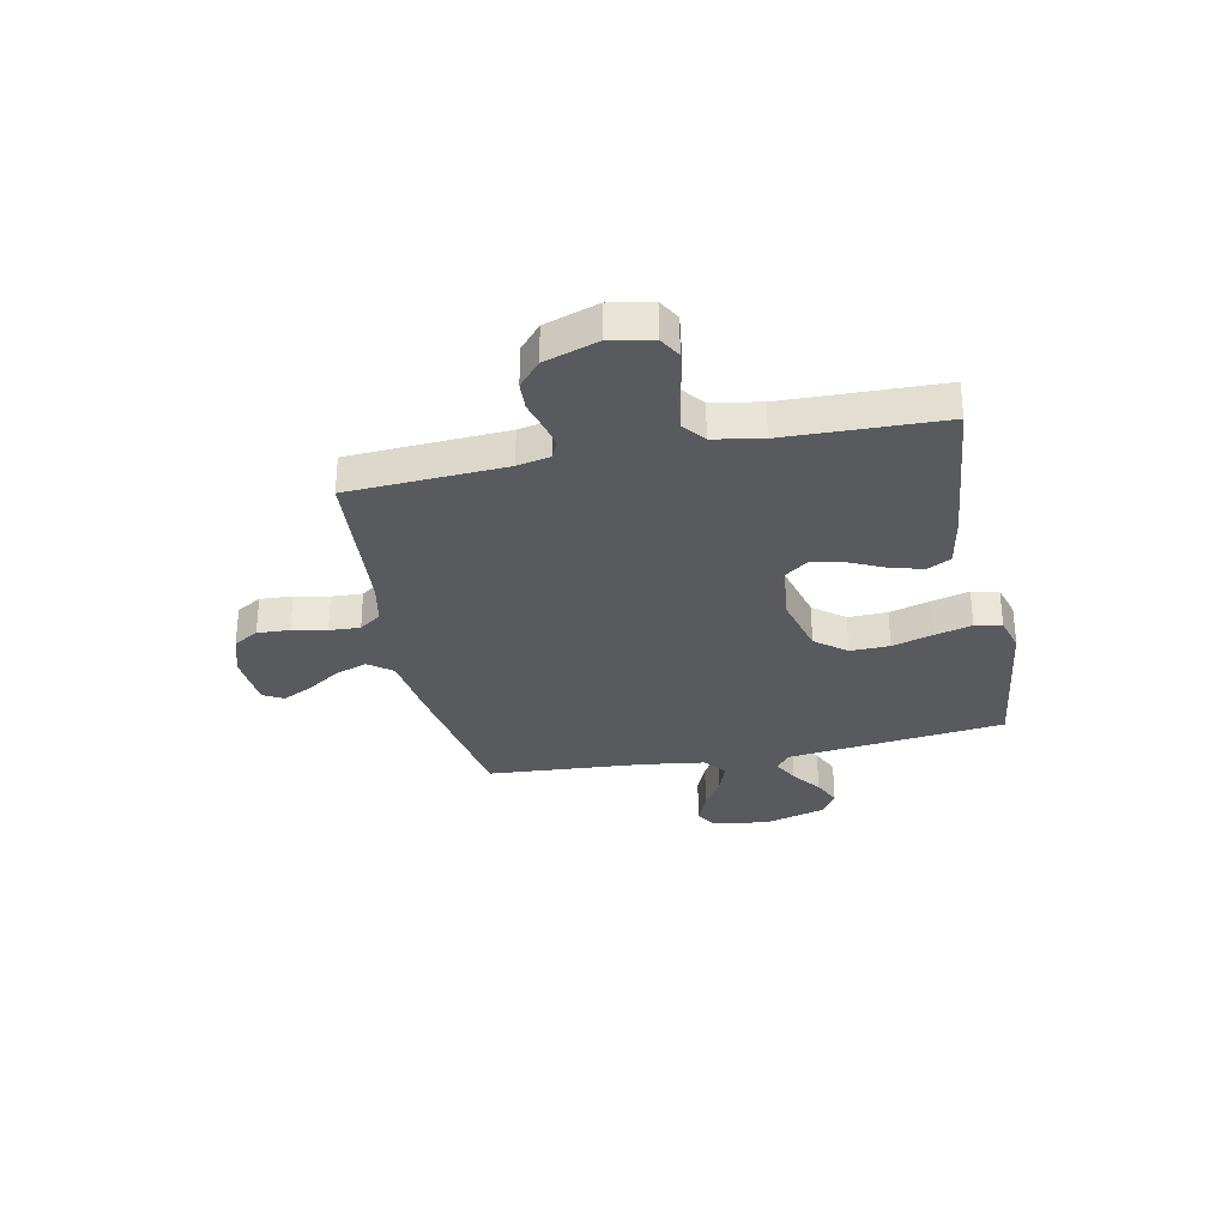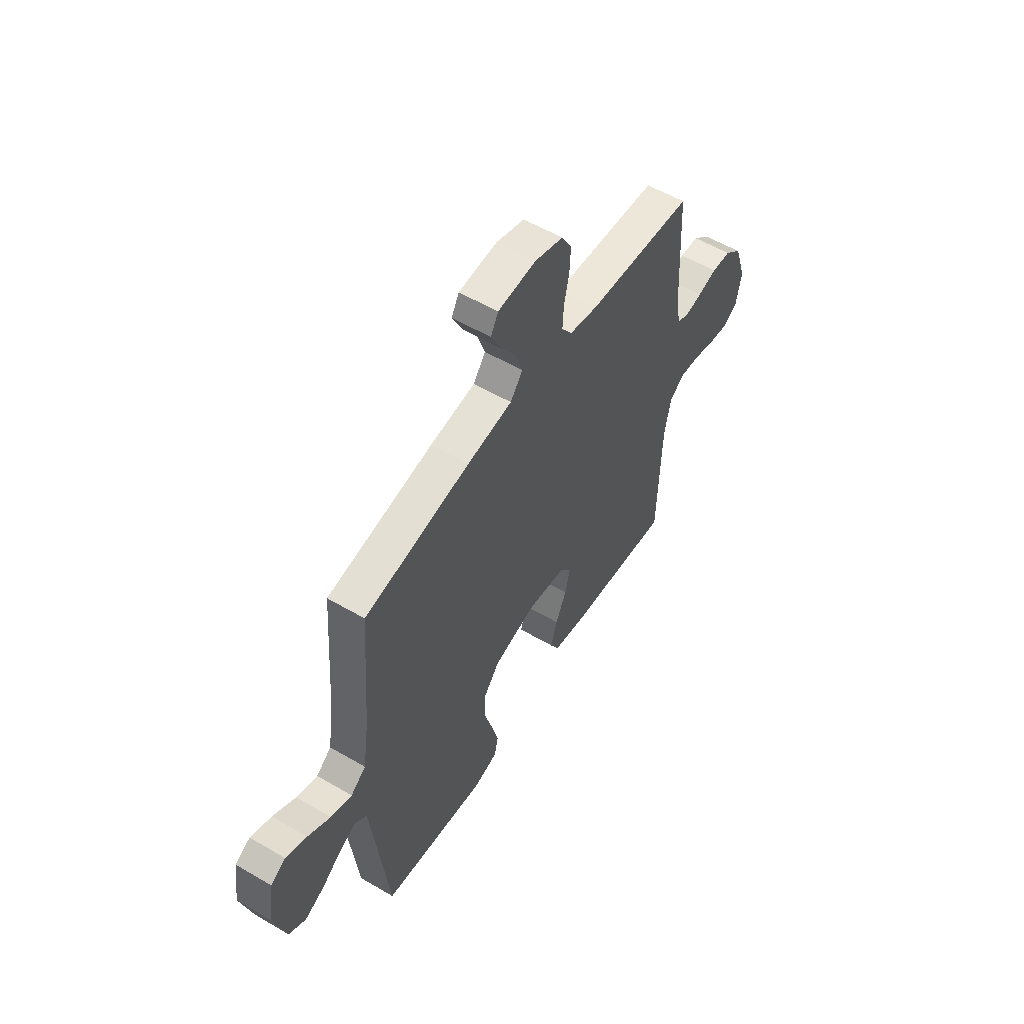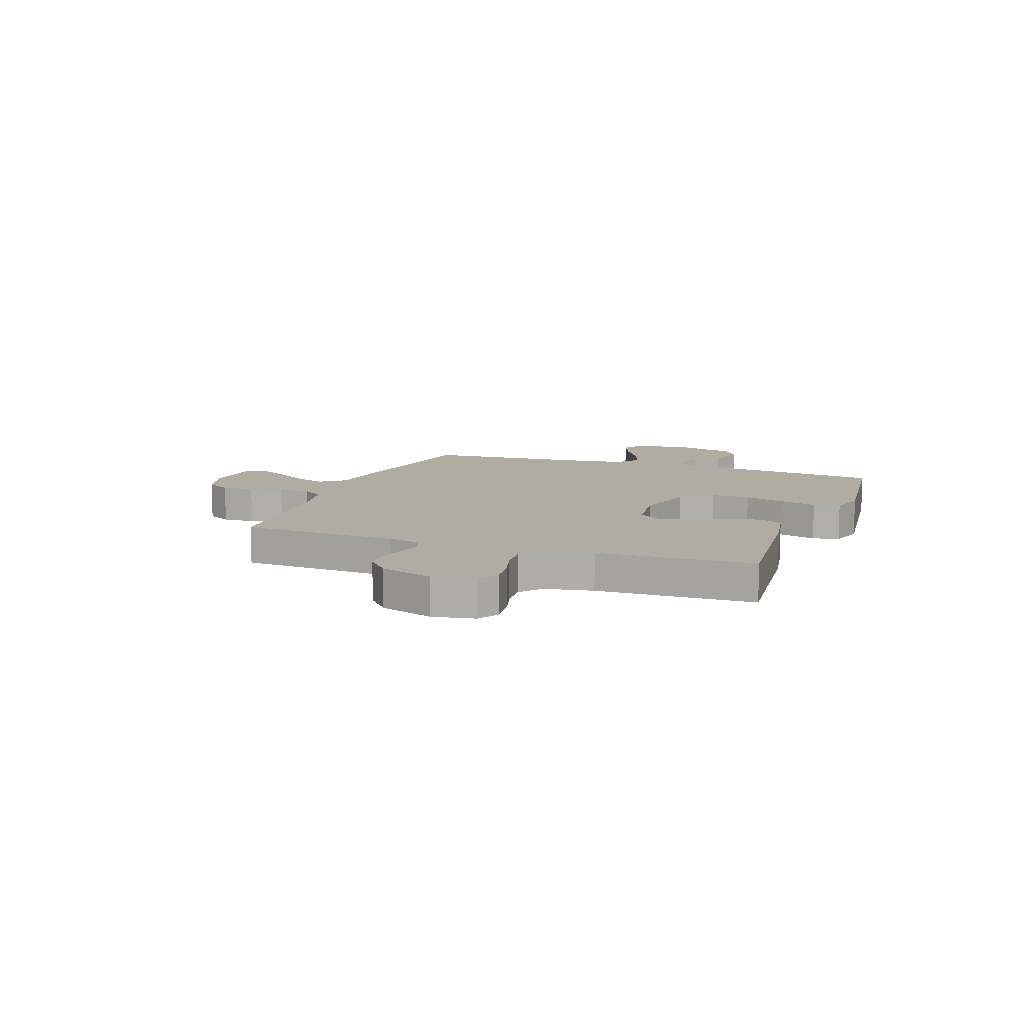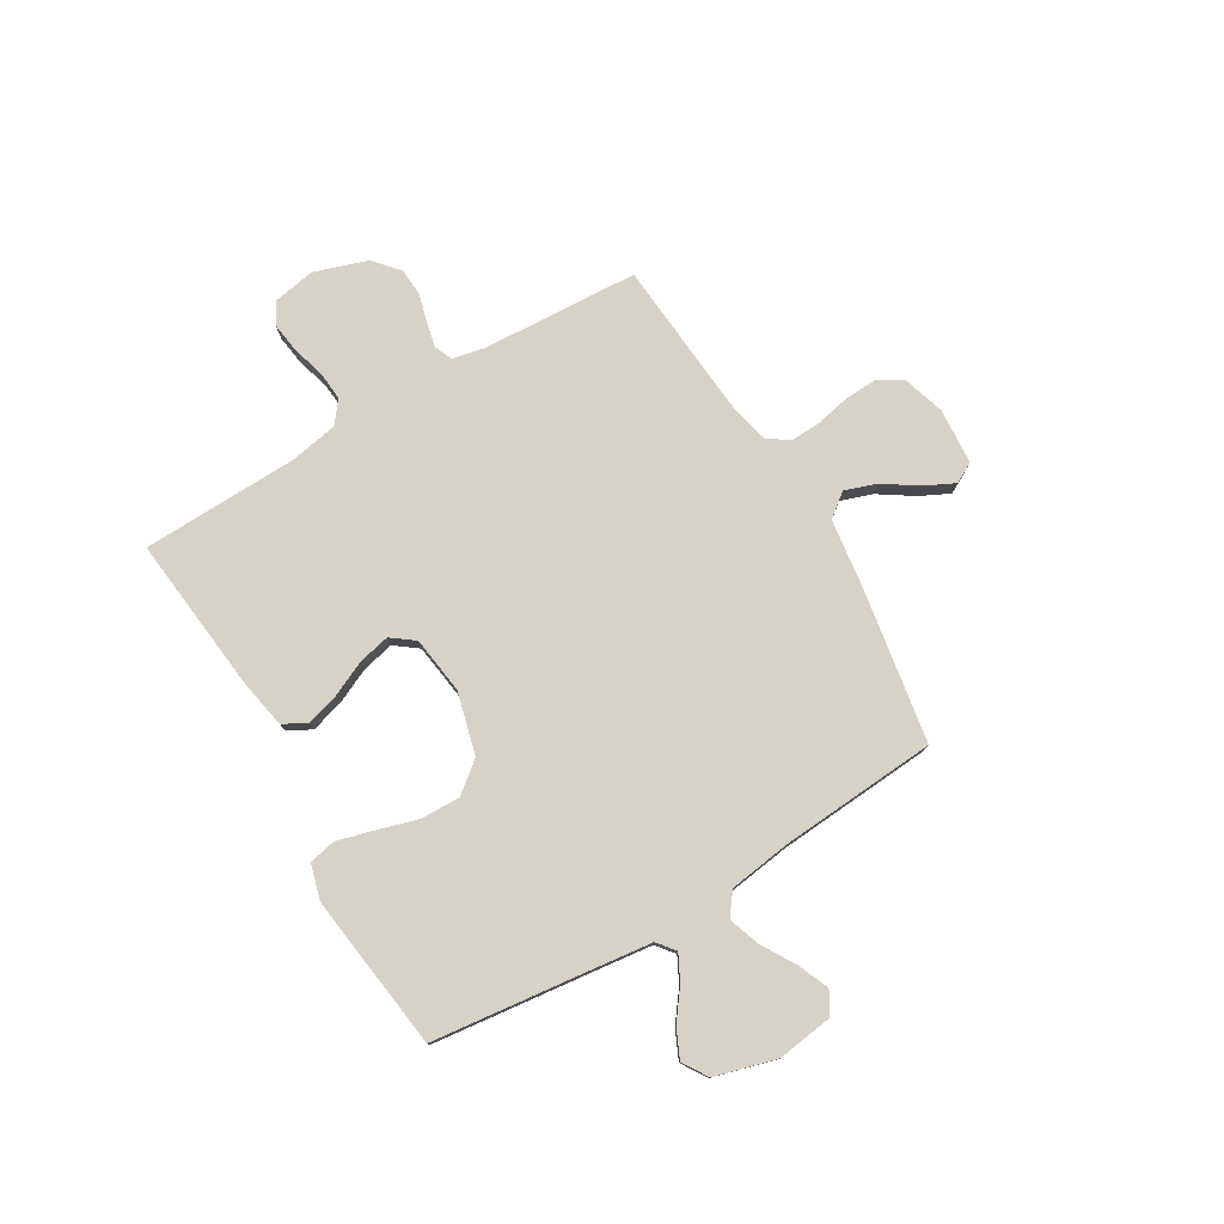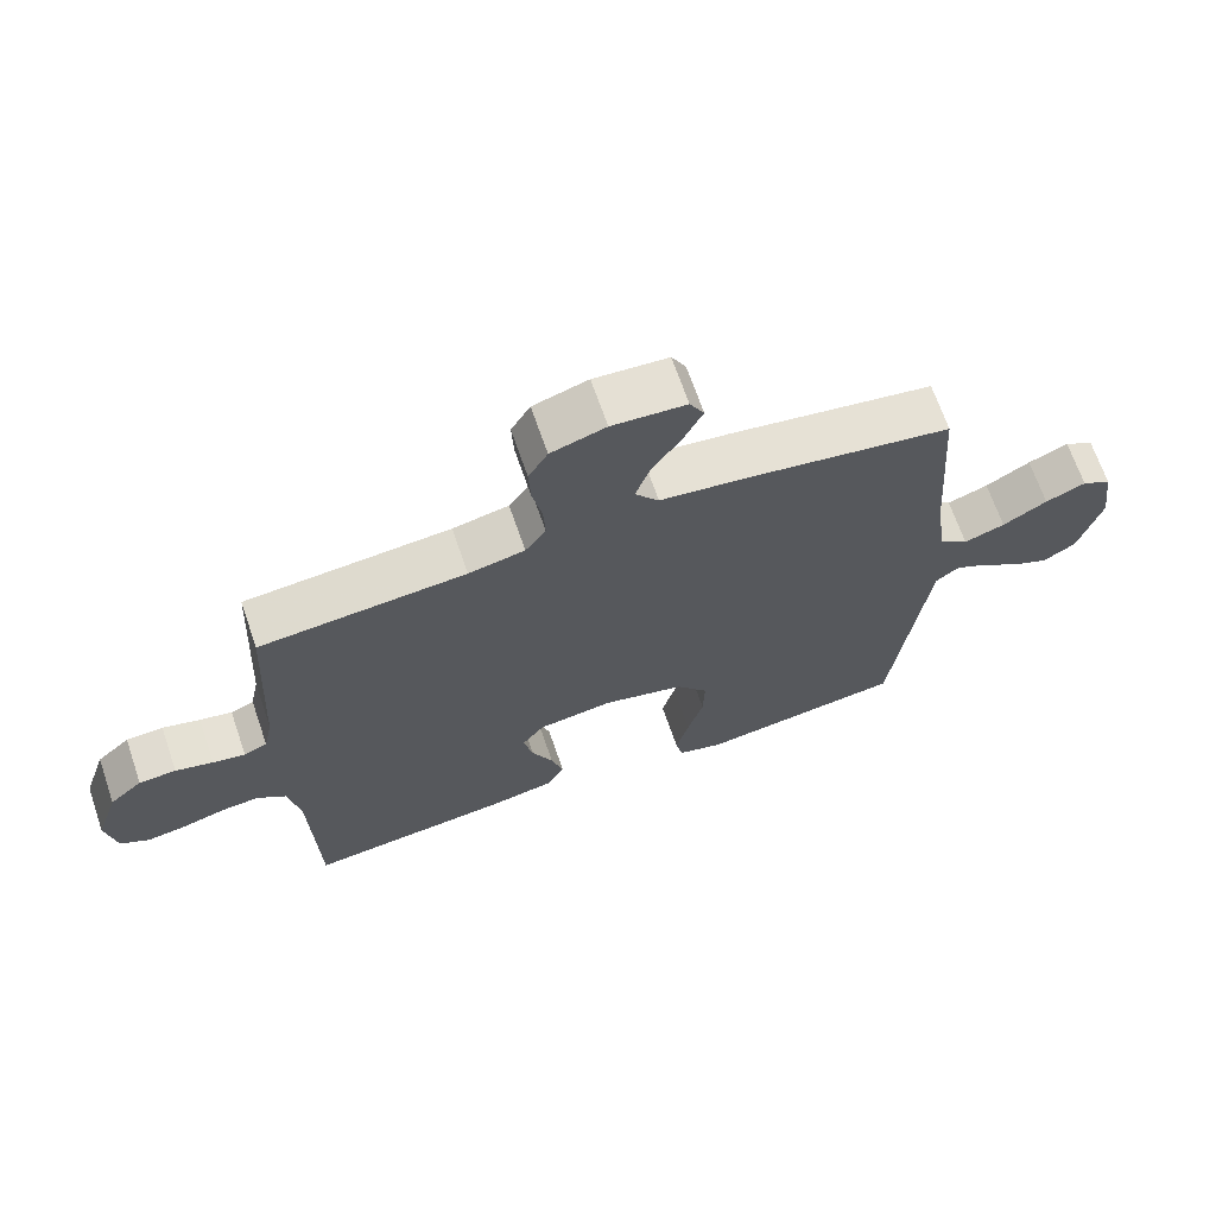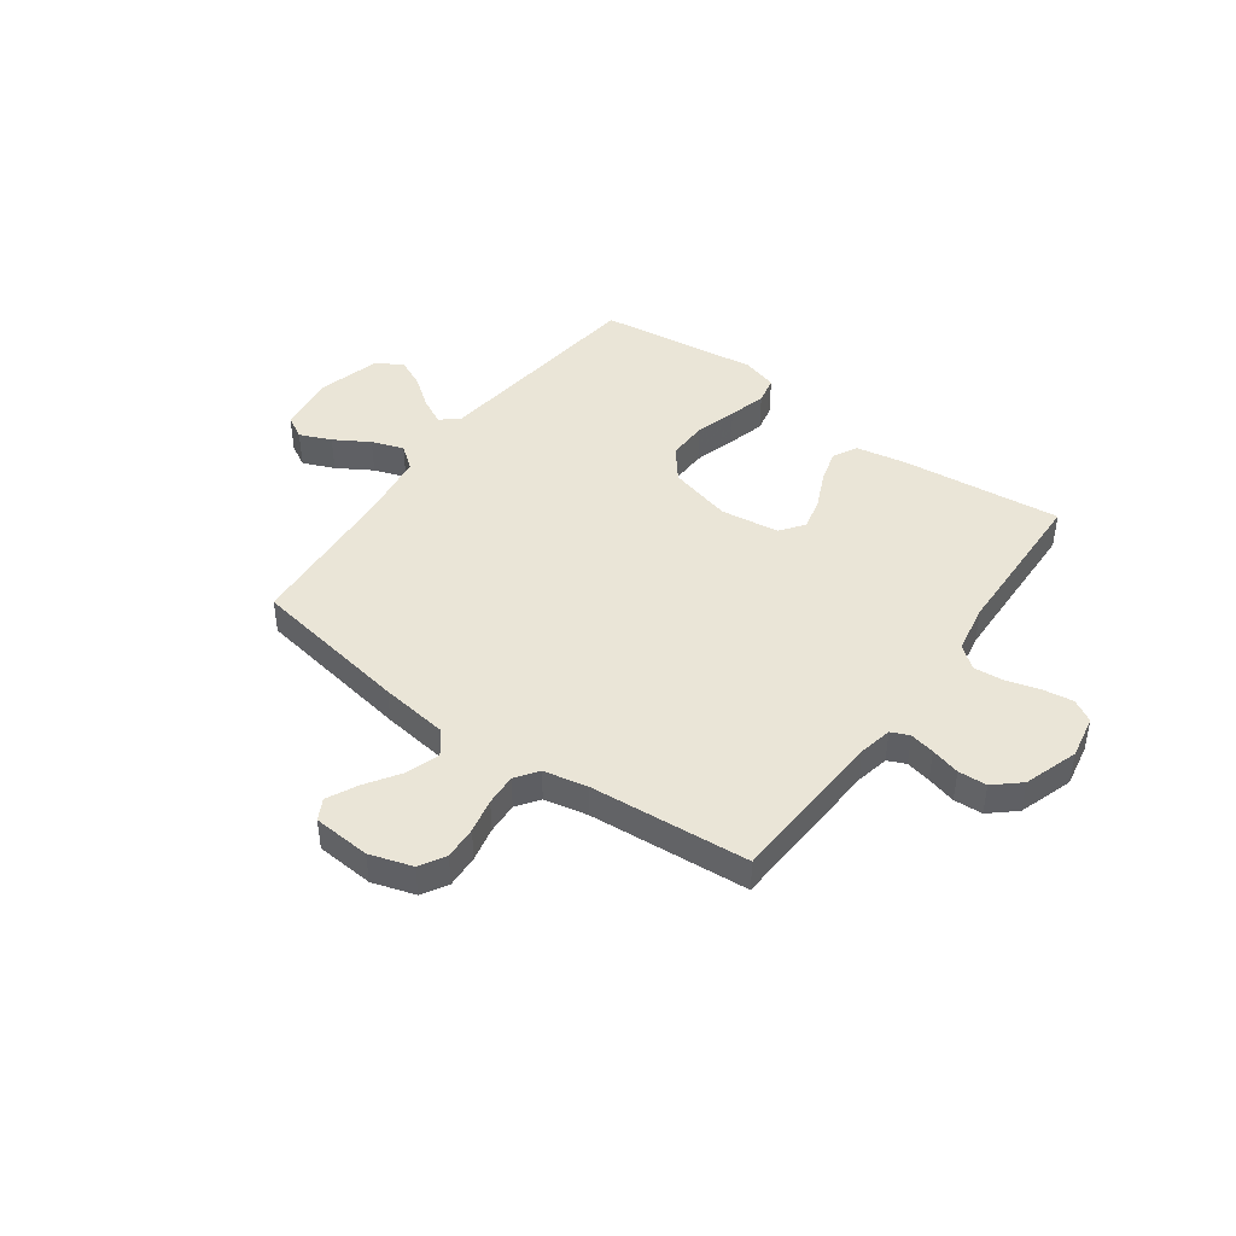
<metadata>
{"format":"obj","ext":"obj","renderer":"f3d","projection":"perspective","resolution":1024,"background":"white","views":[{"elev":-31.1,"azim":101.7,"up":"+Y"},{"elev":55.8,"azim":-58.4,"up":"+Z"},{"elev":10.2,"azim":110.3,"up":"+Y"},{"elev":77.7,"azim":-120.6,"up":"+Y"},{"elev":67.8,"azim":161.0,"up":"+Z"},{"elev":44.2,"azim":35.9,"up":"+Y"}]}
</metadata>
<code>
v -0.5 0.07 -0.5
v -0.535 0.07 -0.2
v -0.549 0.07 -0.083
v -0.583 0.07 -0.056
v -0.632 0.07 -0.081
v -0.688 0.07 -0.123
v -0.743 0.07 -0.148
v -0.791 0.07 -0.118
v -0.824 0.07 0
v -0.809 0.07 0.108
v -0.766 0.07 0.132
v -0.707 0.07 0.107
v -0.642 0.07 0.068
v -0.582 0.07 0.047
v -0.539 0.07 0.08
v -0.522 0.07 0.2
v -0.5 0.07 0.5
v -0.2 0.07 0.55
v -0.072 0.07 0.567
v -0.037 0.07 0.612
v -0.058 0.07 0.673
v -0.101 0.07 0.738
v -0.129 0.07 0.795
v -0.108 0.07 0.834
v 0 0.07 0.842
v 0.08 0.07 0.817
v 0.108 0.07 0.769
v 0.105 0.07 0.707
v 0.091 0.07 0.642
v 0.088 0.07 0.583
v 0.118 0.07 0.541
v 0.2 0.07 0.524
v 0.5 0.07 0.5
v 0.516 0.07 0.2
v 0.529 0.07 0.137
v 0.563 0.07 0.122
v 0.61 0.07 0.132
v 0.665 0.07 0.147
v 0.719 0.07 0.144
v 0.767 0.07 0.102
v 0.801 0.07 0
v 0.786 0.07 -0.081
v 0.744 0.07 -0.105
v 0.687 0.07 -0.097
v 0.625 0.07 -0.079
v 0.568 0.07 -0.074
v 0.526 0.07 -0.107
v 0.509 0.07 -0.2
v 0.5 0.07 -0.5
v 0.2 0.07 -0.468
v 0.104 0.07 -0.45
v 0.08 0.07 -0.405
v 0.098 0.07 -0.342
v 0.129 0.07 -0.275
v 0.143 0.07 -0.214
v 0.11 0.07 -0.17
v 0 0.07 -0.155
v -0.119 0.07 -0.186
v -0.166 0.07 -0.245
v -0.164 0.07 -0.32
v -0.141 0.07 -0.398
v -0.122 0.07 -0.469
v -0.133 0.07 -0.52
v -0.2 0.07 -0.539
v -0.5 0 -0.5
v -0.535 0 -0.2
v -0.549 0 -0.083
v -0.583 0 -0.056
v -0.632 0 -0.081
v -0.688 0 -0.123
v -0.743 0 -0.148
v -0.791 0 -0.118
v -0.824 0 0
v -0.809 0 0.108
v -0.766 0 0.132
v -0.707 0 0.107
v -0.642 0 0.068
v -0.582 0 0.047
v -0.539 0 0.08
v -0.522 0 0.2
v -0.5 0 0.5
v -0.2 0 0.55
v -0.072 0 0.567
v -0.037 0 0.612
v -0.058 0 0.673
v -0.101 0 0.738
v -0.129 0 0.795
v -0.108 0 0.834
v 0 0 0.842
v 0.08 0 0.817
v 0.108 0 0.769
v 0.105 0 0.707
v 0.091 0 0.642
v 0.088 0 0.583
v 0.118 0 0.541
v 0.2 0 0.524
v 0.5 0 0.5
v 0.516 0 0.2
v 0.529 0 0.137
v 0.563 0 0.122
v 0.61 0 0.132
v 0.665 0 0.147
v 0.719 0 0.144
v 0.767 0 0.102
v 0.801 0 0
v 0.786 0 -0.081
v 0.744 0 -0.105
v 0.687 0 -0.097
v 0.625 0 -0.079
v 0.568 0 -0.074
v 0.526 0 -0.107
v 0.509 0 -0.2
v 0.5 0 -0.5
v 0.2 0 -0.468
v 0.104 0 -0.45
v 0.08 0 -0.405
v 0.098 0 -0.342
v 0.129 0 -0.275
v 0.143 0 -0.214
v 0.11 0 -0.17
v 0 0 -0.155
v -0.119 0 -0.186
v -0.166 0 -0.245
v -0.164 0 -0.32
v -0.141 0 -0.398
v -0.122 0 -0.469
v -0.133 0 -0.52
v -0.2 0 -0.539
f 64 1 2
f 63 64 2
f 62 63 2
f 61 62 2
f 60 61 2
f 59 60 2 3
f 58 59 3 4
f 57 58 4
f 56 57 4
f 52 53 54
f 51 52 54
f 50 51 54
f 49 50 54
f 48 49 54
f 47 48 54 55
f 46 47 55 56
f 43 44 45
f 42 43 45
f 41 42 45
f 40 41 45
f 39 40 45
f 38 39 45
f 37 38 45
f 36 37 45 46
f 46 56 4
f 36 46 4
f 35 36 4
f 32 33 34
f 34 35 4
f 32 34 4
f 31 32 4
f 27 28 29
f 26 27 29
f 25 26 29
f 24 25 29
f 23 24 29
f 22 23 29
f 21 22 29
f 20 21 29 30
f 19 20 30 31
f 18 19 31
f 17 18 31
f 16 17 31
f 11 12 13
f 10 11 13
f 9 10 13
f 8 9 13
f 7 8 13
f 6 7 13
f 5 6 13
f 5 13 14
f 4 5 14 15
f 15 16 31
f 4 15 31
f 66 65 128
f 66 128 127
f 66 127 126
f 66 126 125
f 66 125 124
f 67 66 124 123
f 68 67 123 122
f 68 122 121
f 68 121 120
f 118 117 116
f 118 116 115
f 118 115 114
f 118 114 113
f 118 113 112
f 119 118 112 111
f 120 119 111 110
f 109 108 107
f 109 107 106
f 109 106 105
f 109 105 104
f 109 104 103
f 109 103 102
f 109 102 101
f 110 109 101 100
f 68 120 110
f 68 110 100
f 68 100 99
f 98 97 96
f 68 99 98
f 68 98 96
f 68 96 95
f 93 92 91
f 93 91 90
f 93 90 89
f 93 89 88
f 93 88 87
f 93 87 86
f 93 86 85
f 94 93 85 84
f 95 94 84 83
f 95 83 82
f 95 82 81
f 95 81 80
f 77 76 75
f 77 75 74
f 77 74 73
f 77 73 72
f 77 72 71
f 77 71 70
f 77 70 69
f 78 77 69
f 79 78 69 68
f 95 80 79
f 95 79 68
f 1 65 66 2
f 2 66 67 3
f 3 67 68 4
f 4 68 69 5
f 5 69 70 6
f 6 70 71 7
f 7 71 72 8
f 8 72 73 9
f 9 73 74 10
f 10 74 75 11
f 11 75 76 12
f 12 76 77 13
f 13 77 78 14
f 14 78 79 15
f 15 79 80 16
f 16 80 81 17
f 17 81 82 18
f 18 82 83 19
f 19 83 84 20
f 20 84 85 21
f 21 85 86 22
f 22 86 87 23
f 23 87 88 24
f 24 88 89 25
f 25 89 90 26
f 26 90 91 27
f 27 91 92 28
f 28 92 93 29
f 29 93 94 30
f 30 94 95 31
f 31 95 96 32
f 32 96 97 33
f 33 97 98 34
f 34 98 99 35
f 35 99 100 36
f 36 100 101 37
f 37 101 102 38
f 38 102 103 39
f 39 103 104 40
f 40 104 105 41
f 41 105 106 42
f 42 106 107 43
f 43 107 108 44
f 44 108 109 45
f 45 109 110 46
f 46 110 111 47
f 47 111 112 48
f 48 112 113 49
f 49 113 114 50
f 50 114 115 51
f 51 115 116 52
f 52 116 117 53
f 53 117 118 54
f 54 118 119 55
f 55 119 120 56
f 56 120 121 57
f 57 121 122 58
f 58 122 123 59
f 59 123 124 60
f 60 124 125 61
f 61 125 126 62
f 62 126 127 63
f 63 127 128 64
f 64 128 65 1

</code>
